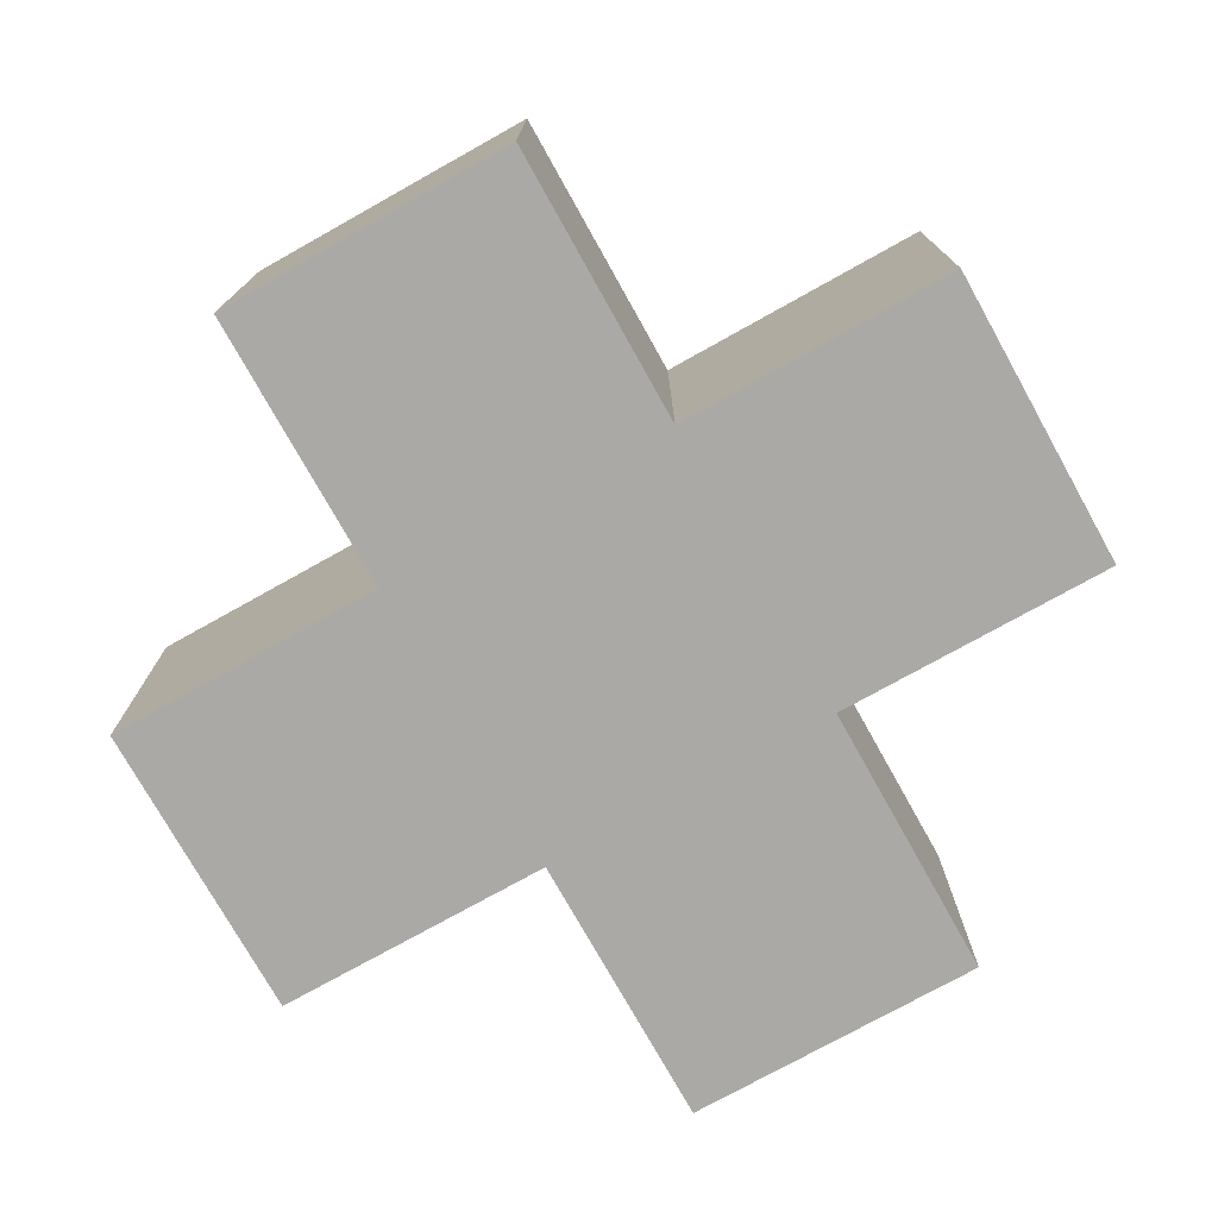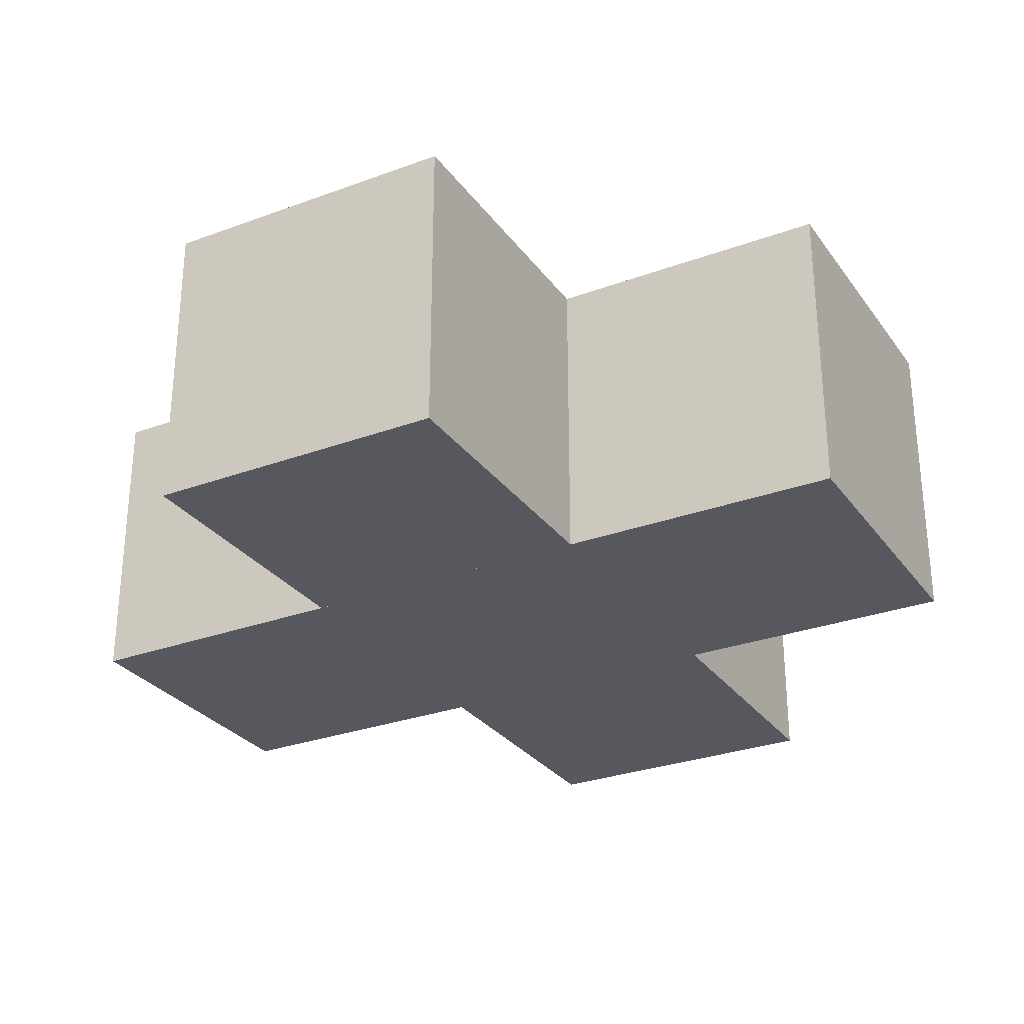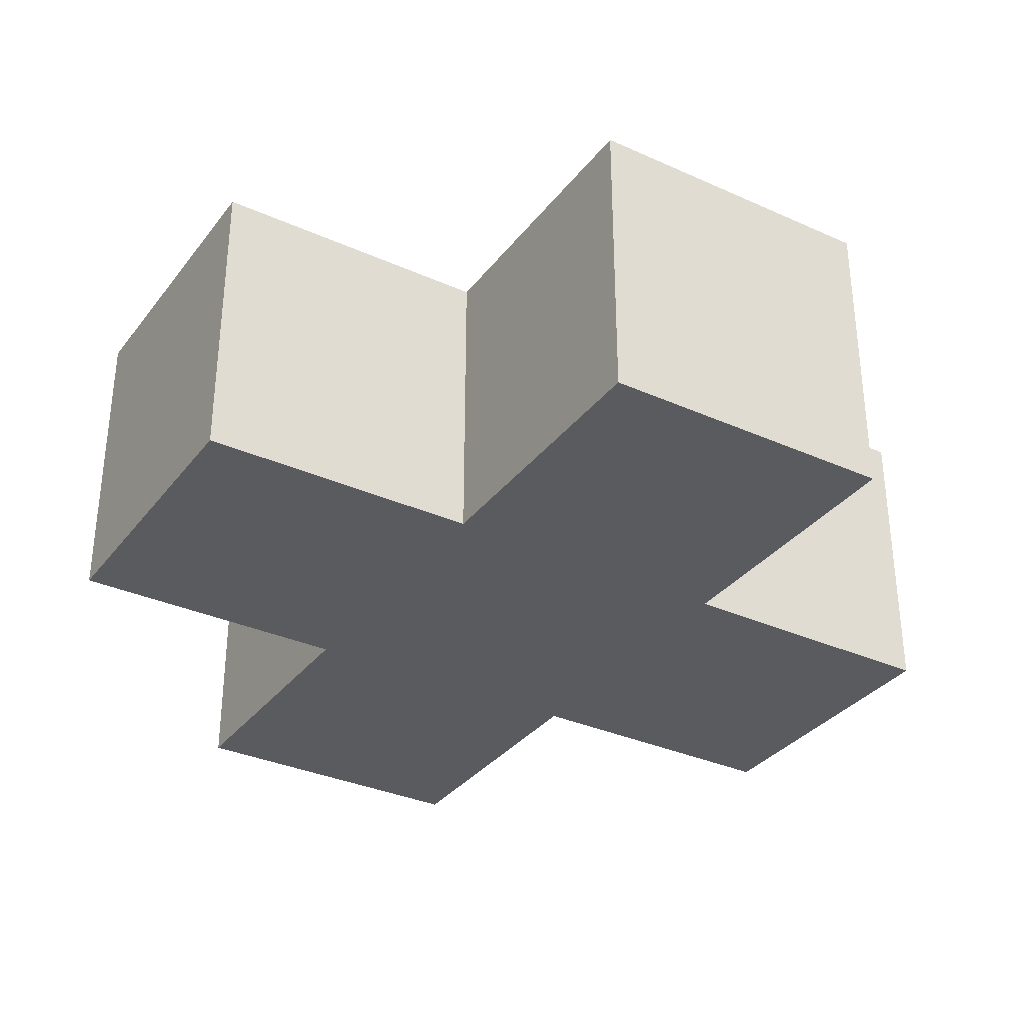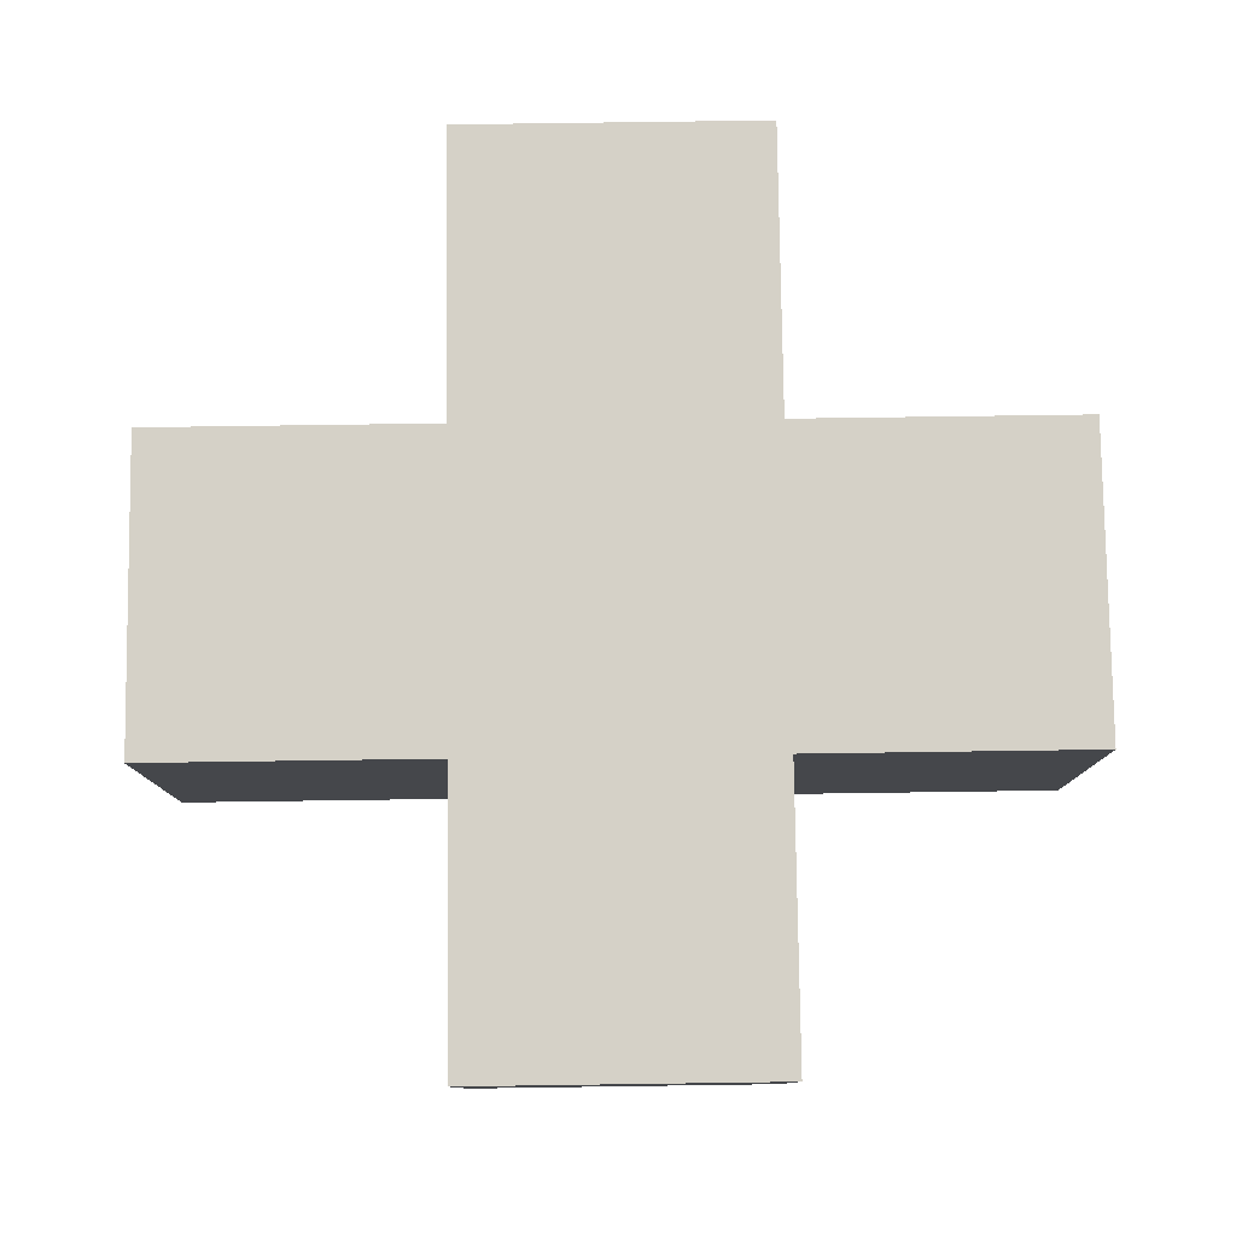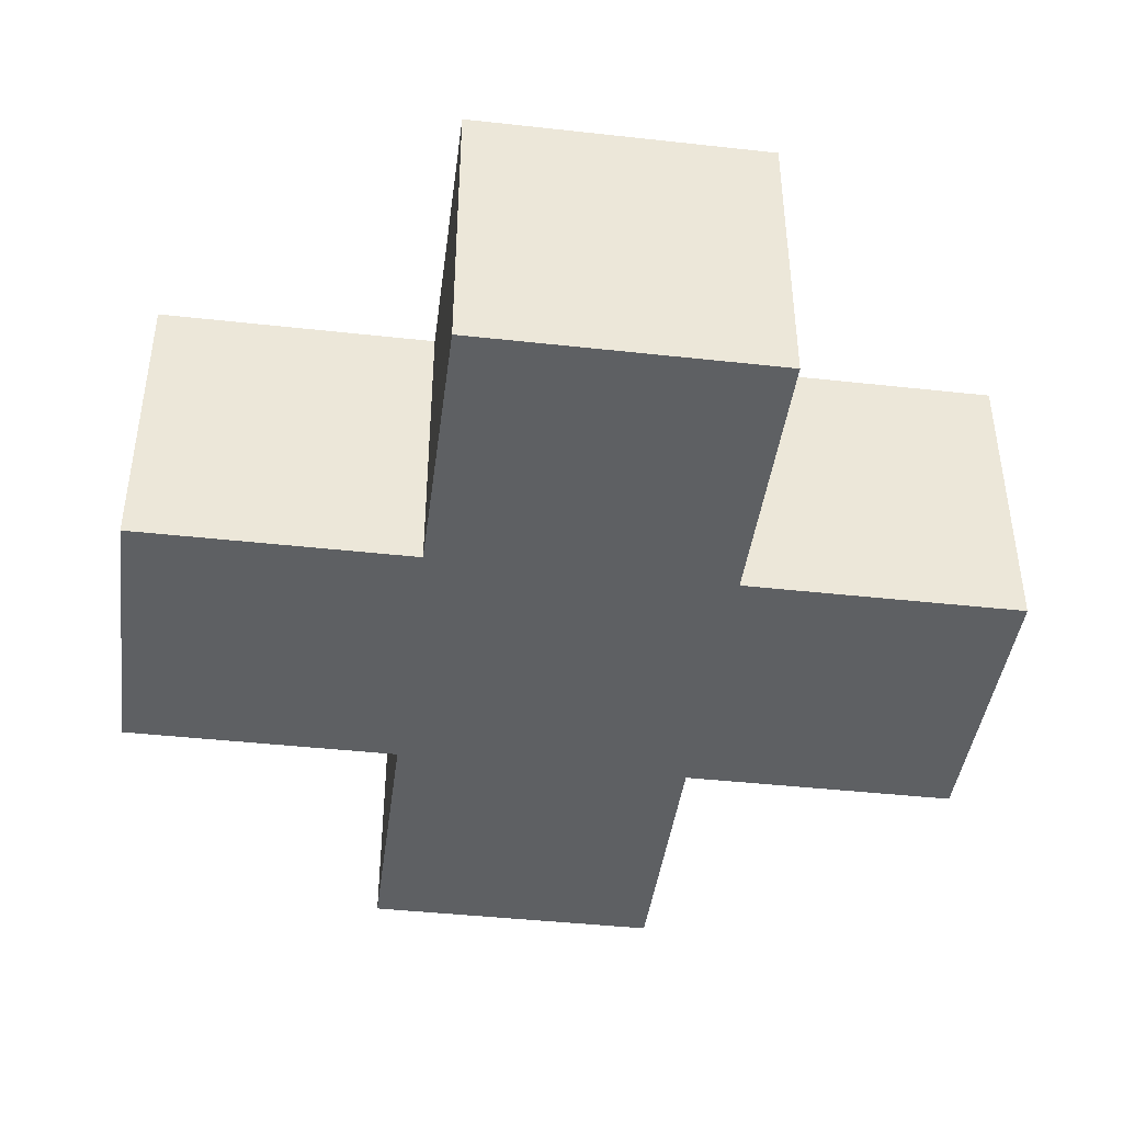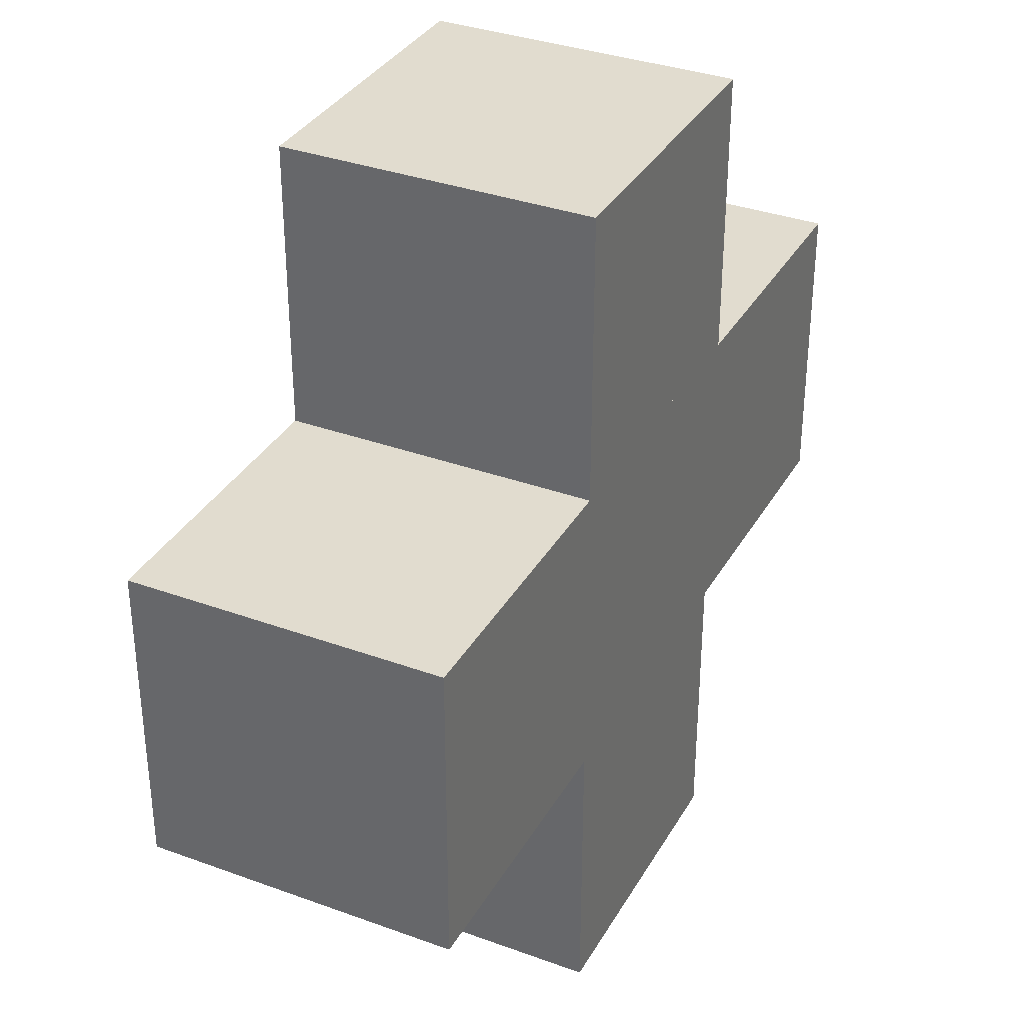
<metadata>
{"format":"obj","ext":"obj","renderer":"f3d","projection":"perspective","resolution":1024,"background":"white","views":[{"elev":-75.5,"azim":-150.8,"up":"+Z"},{"elev":-28.9,"azim":118.8,"up":"+Z"},{"elev":-33.3,"azim":58.4,"up":"+Z"},{"elev":79.4,"azim":89.2,"up":"+Z"},{"elev":-42.7,"azim":-97.5,"up":"+Z"},{"elev":34.5,"azim":116.1,"up":"+Y"}]}
</metadata>
<code>
o Cube
v 1 1 -1
v 1 -1 -1
v 1 1 1
v 1 -1 1
v -1 1 -1
v -1 -1 -1
v -1 1 1
v -1 -1 1
v -1 -1 -1
v -1 -1 1
v 1 -1 -1
v 1 1 -1
v -1 1 1
v 1 1 1
v 1 -1 1
v -1 1 -1
v -1 -1 -1
v -1 -1 1
v 1 -1 -1
v 1 1 -1
v -1 1 1
v 1 1 1
v 1 -1 1
v -1 1 -1
v -1 -1 -1
v -1 -1 1
v 1 -1 -1
v 1 1 -1
v -1 1 1
v 1 1 1
v 1 -1 1
v -1 1 -1
v -1 -1 -1
v -1 -1 1
v 1 -1 -1
v 1 1 -1
v -1 1 1
v 1 1 1
v 1 -1 1
v -1 1 -1
v -1 -1 -1
v -1 -1 1
v 1 -1 -1
v 1 1 -1
v -1 1 1
v 1 1 1
v 1 -1 1
v -1 1 -1
v 1 1 -1
v -1 1 -1
v -1 1 1
v 1 1 1
v 1 -1 1
v 1 1 1
v -1 1 1
v -1 -1 1
v -1 -1 1
v -1 1 1
v -1 1 -1
v -1 -1 -1
v -1 -1 -1
v 1 -1 -1
v 1 -1 1
v -1 -1 1
v 1 -1 -1
v 1 1 -1
v 1 1 1
v 1 -1 1
v -1 -1 -1
v -1 1 -1
v 1 1 -1
v 1 -1 -1
v 1 2.865 -1
v -1 2.865 -1
v -1 2.865 1
v 1 2.865 1
v -2.865 -1 1
v -2.865 1 1
v -2.865 1 -1
v -2.865 -1 -1
v -1 -2.865 -1
v 1 -2.865 -1
v 1 -2.865 1
v -1 -2.865 1
v 2.865 -1 -1
v 2.865 1 -1
v 2.865 1 1
v 2.865 -1 1
f 1 3 7 5
f 4 8 7 3
f 8 6 5 7
f 6 8 4 2
f 2 4 3 1
f 6 2 1 5
f 12 14 13 16
f 15 10 13 14
f 10 9 16 13
f 9 10 15 11
f 11 15 14 12
f 9 11 12 16
f 20 22 21 24
f 23 18 21 22
f 18 17 24 21
f 17 18 23 19
f 19 23 22 20
f 17 19 20 24
f 28 30 29 32
f 31 26 29 30
f 26 25 32 29
f 25 26 31 27
f 27 31 30 28
f 25 27 28 32
f 36 38 37 40
f 39 34 37 38
f 34 33 40 37
f 33 34 39 35
f 35 39 38 36
f 33 35 36 40
f 77 78 79 80
f 49 73 76 52
f 52 76 75 51
f 51 75 74 50
f 50 74 73 49
f 73 74 75 76
f 48 50 49 44
f 45 51 50 48
f 46 52 51 45
f 44 49 52 46
f 53 54 55 56
f 46 54 53 47
f 45 55 54 46
f 42 56 55 45
f 47 53 56 42
f 45 58 57 42
f 48 59 58 45
f 41 60 59 48
f 42 57 60 41
f 43 62 61 41
f 47 63 62 43
f 42 64 63 47
f 41 61 64 42
f 44 66 65 43
f 46 67 66 44
f 47 68 67 46
f 43 65 68 47
f 69 70 71 72
f 48 70 69 41
f 44 71 70 48
f 43 72 71 44
f 41 69 72 43
f 58 78 77 57
f 59 79 78 58
f 60 80 79 59
f 57 77 80 60
f 81 82 83 84
f 62 82 81 61
f 63 83 82 62
f 64 84 83 63
f 61 81 84 64
f 85 86 87 88
f 66 86 85 65
f 67 87 86 66
f 68 88 87 67
f 65 85 88 68

</code>
